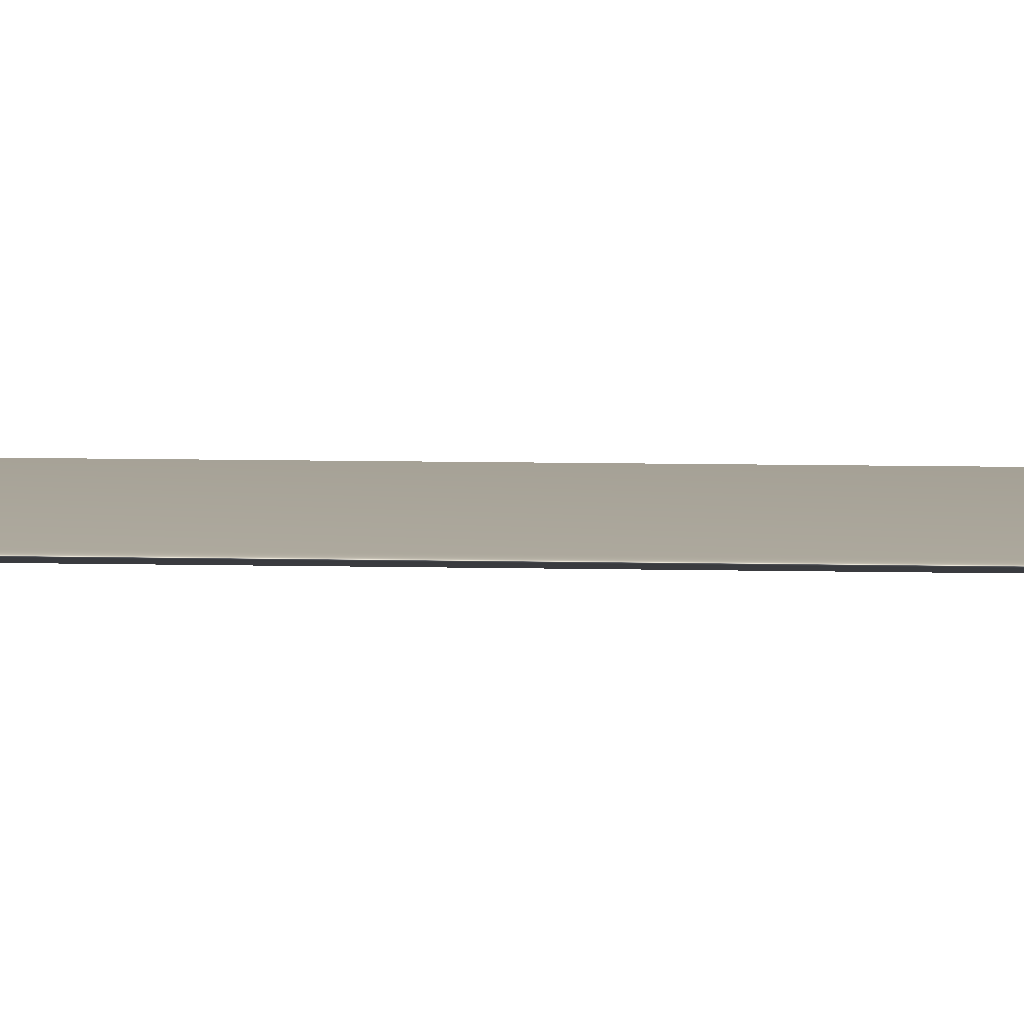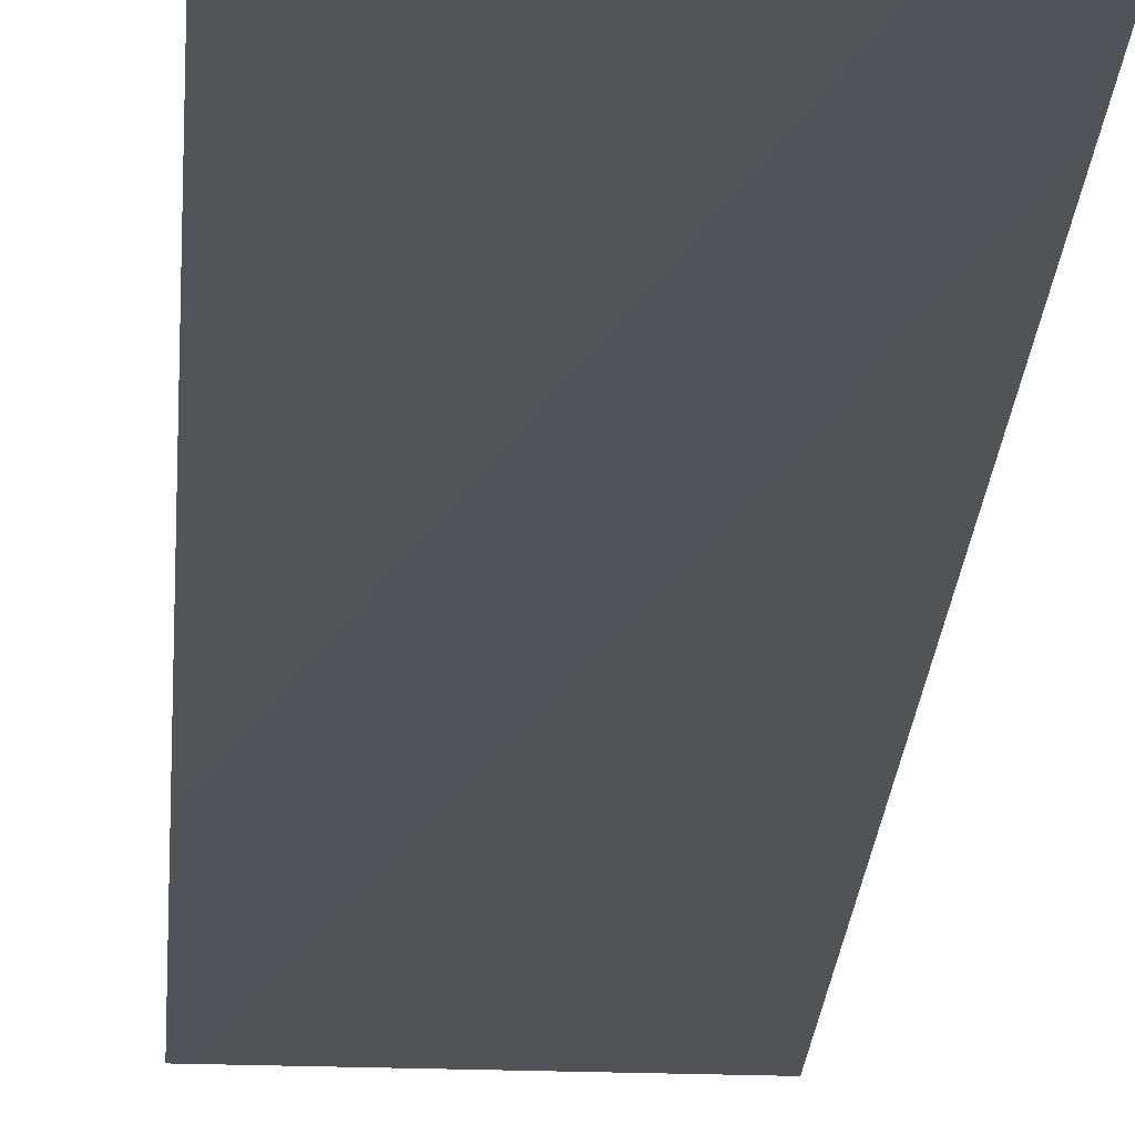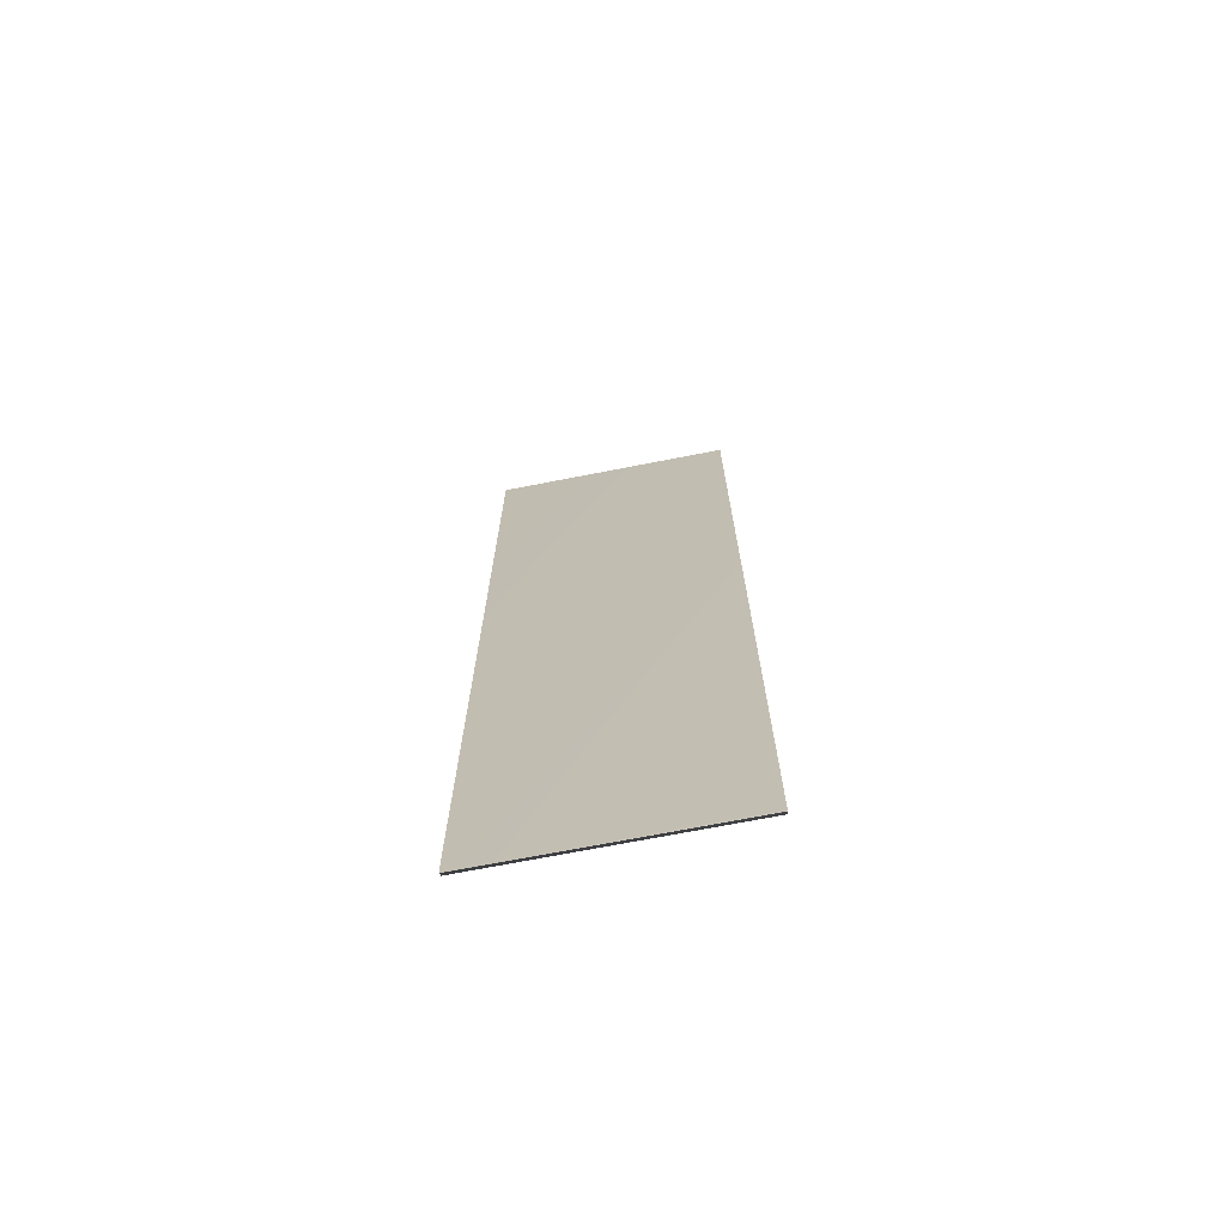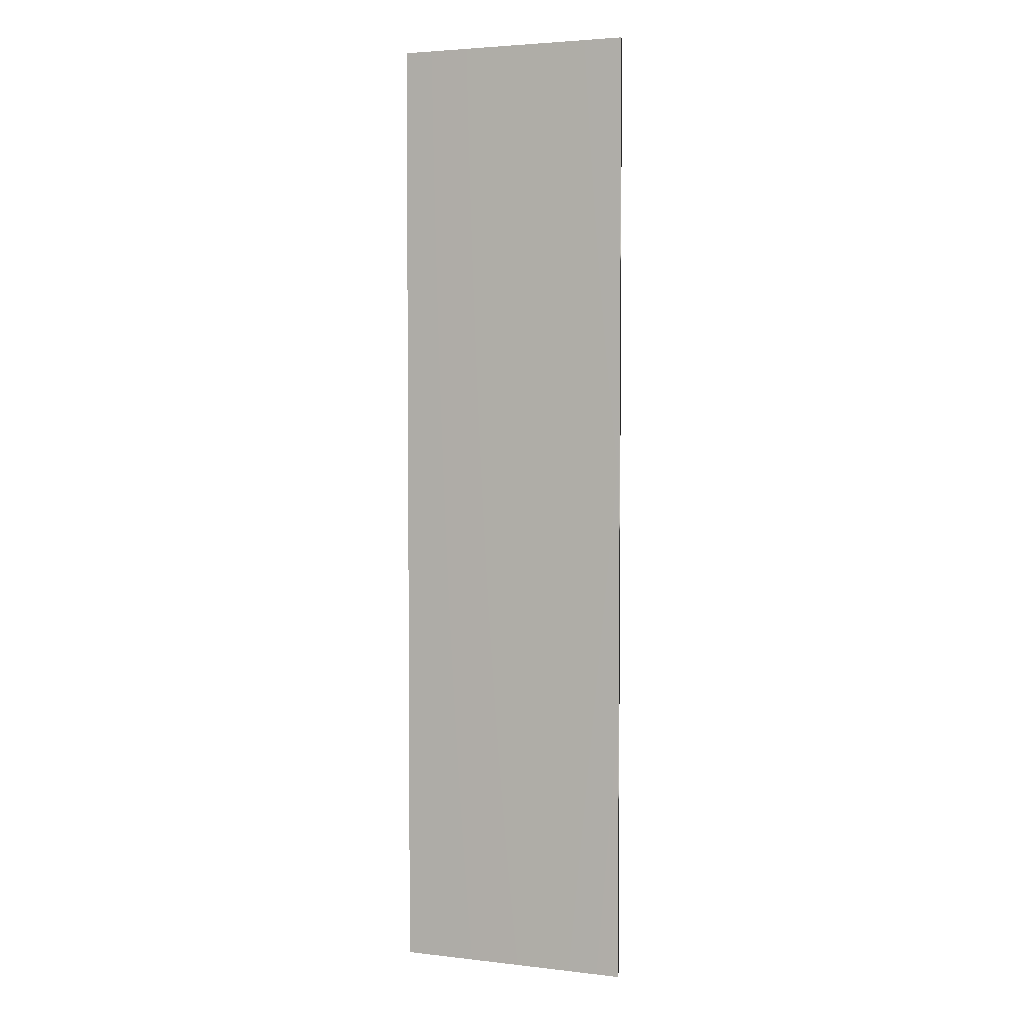
<metadata>
{"format":"obj","ext":"obj","renderer":"f3d","projection":"perspective","resolution":1024,"background":"white","views":[{"elev":7.5,"azim":94.2,"up":"+Z"},{"elev":-22.6,"azim":-3.7,"up":"+Z"},{"elev":-71.5,"azim":-169.0,"up":"+Y"},{"elev":3.6,"azim":-158.8,"up":"+Y"}]}
</metadata>
<code>
v 4.509 23.75 -76.89
v 4.509 37.42 -76.89
v 4.509 23.75 -76.95
v 4.509 37.42 -76.95
v 7.862 23.75 -76.89
v 7.862 37.42 -76.89
v 7.862 23.75 -76.95
v 7.862 37.42 -76.95
f 1 2 3
f 3 2 4
f 5 6 1
f 1 6 2
f 1 3 5
f 5 3 7
f 6 8 2
f 2 8 4
f 3 4 7
f 7 4 8
f 6 5 8
f 8 5 7

</code>
